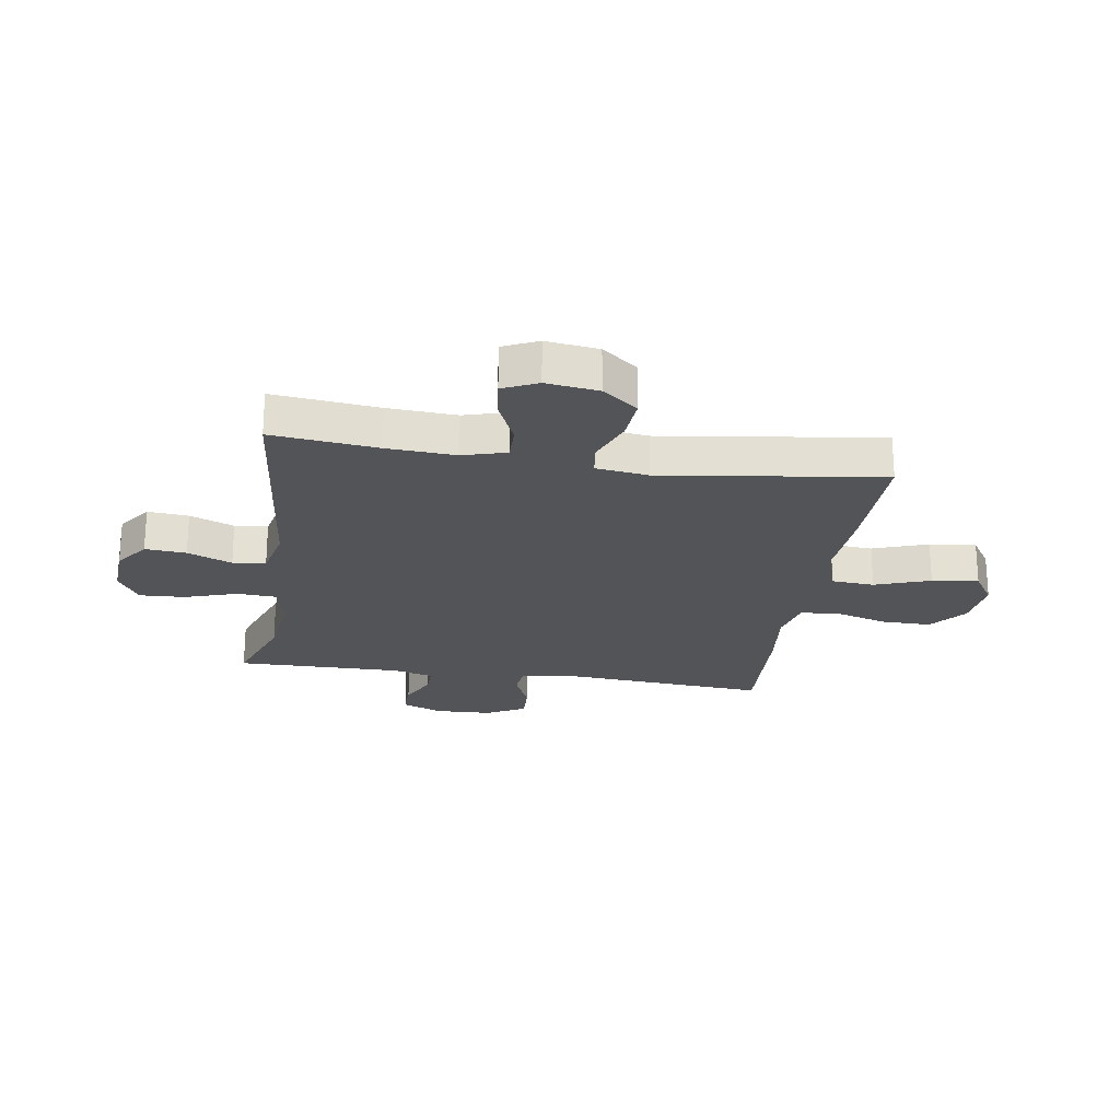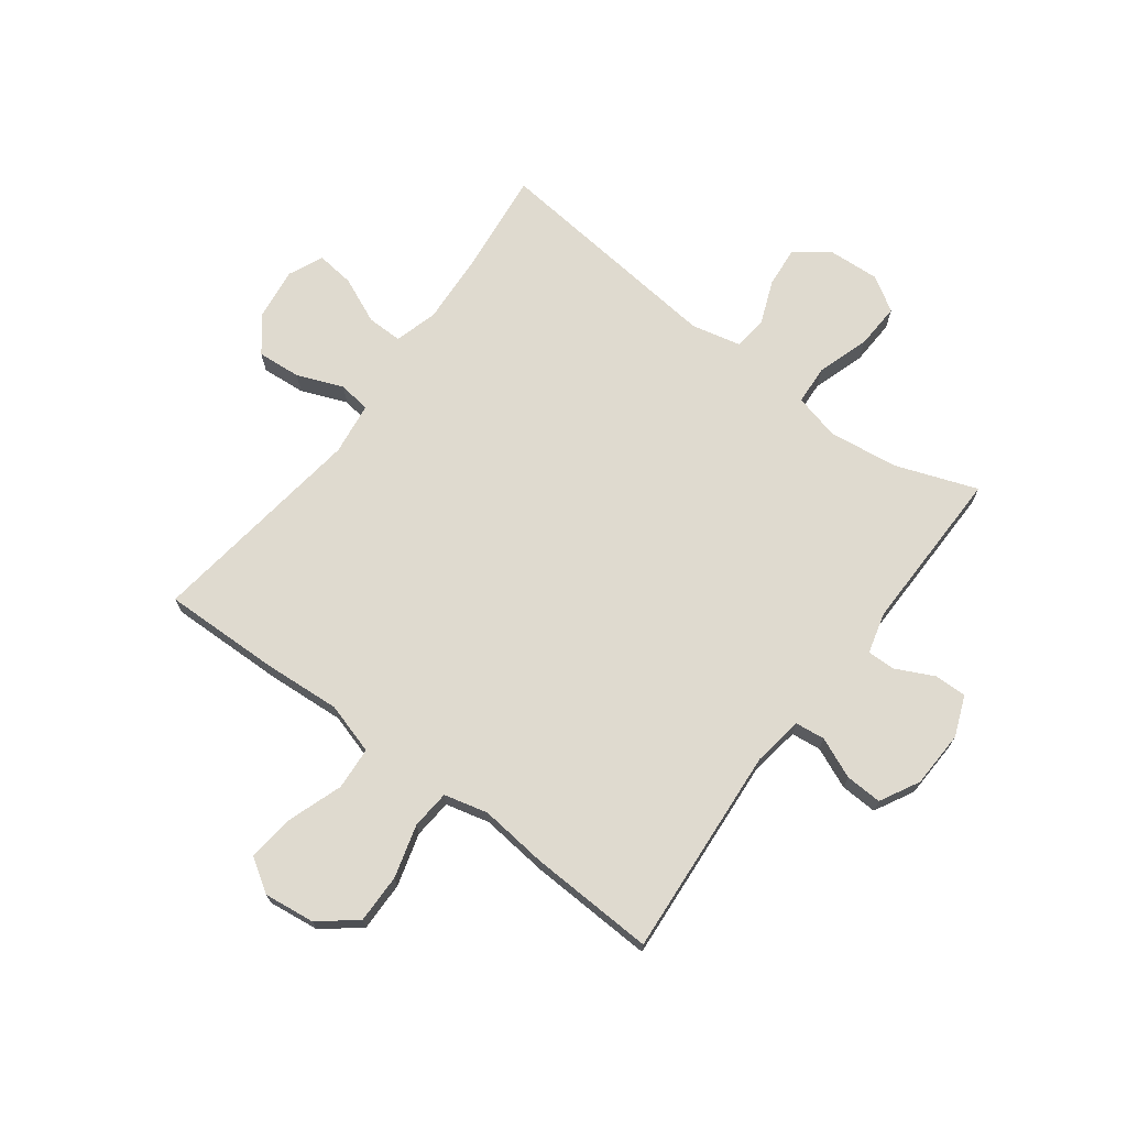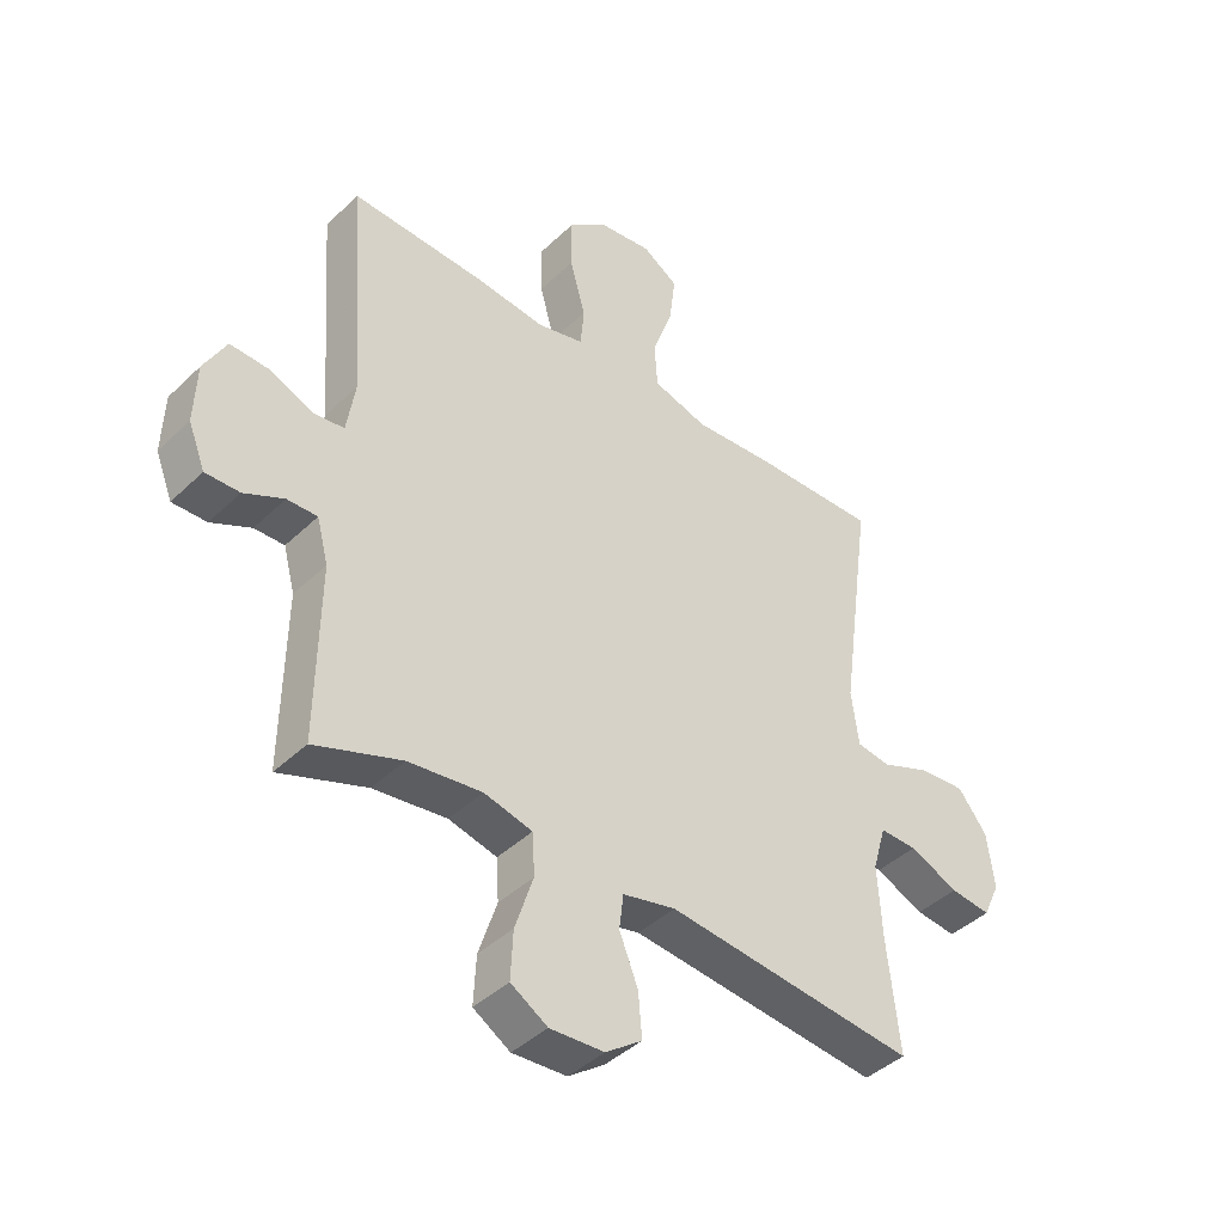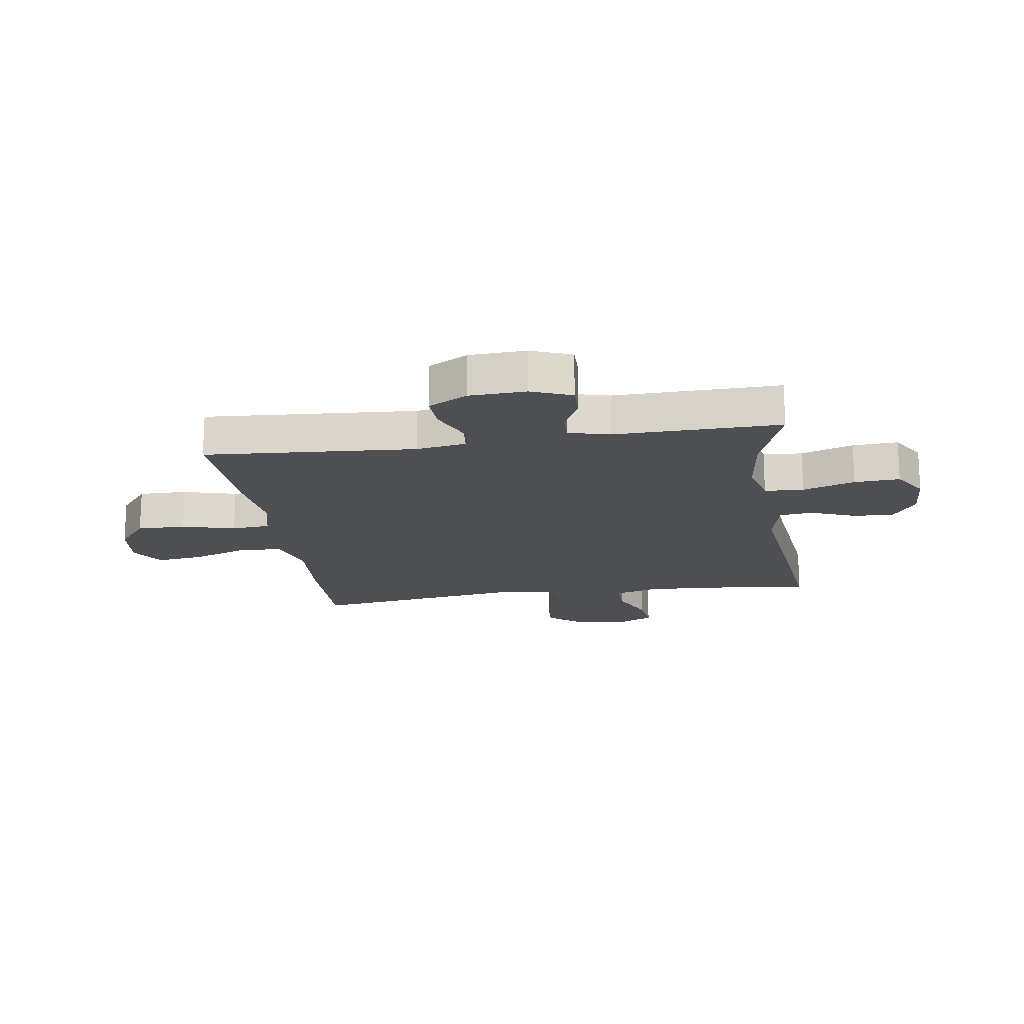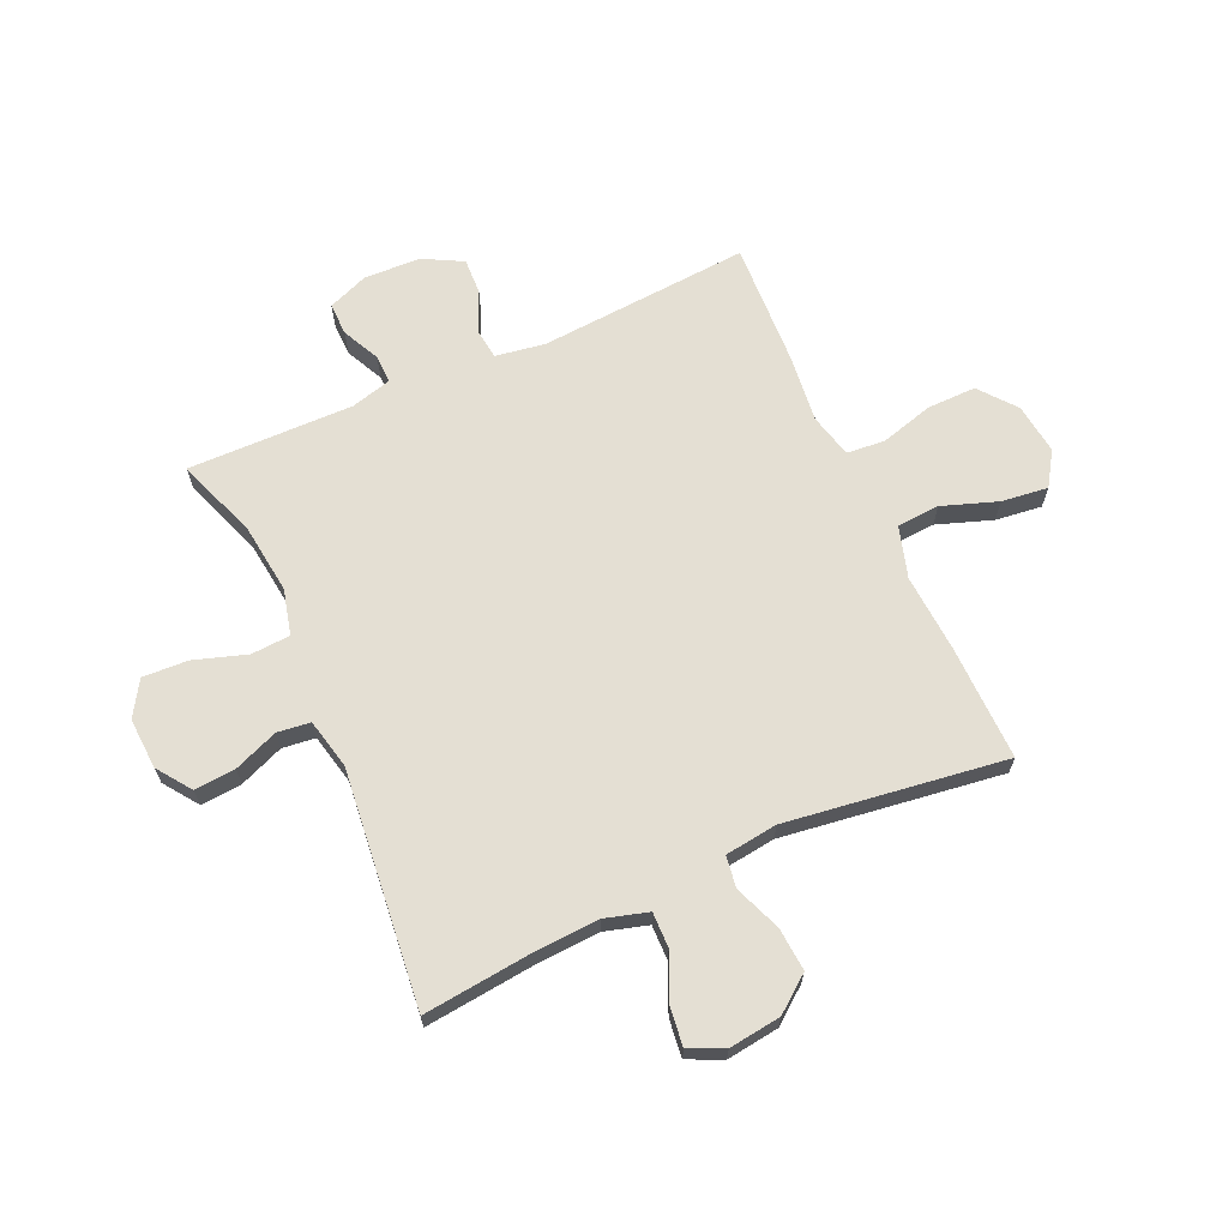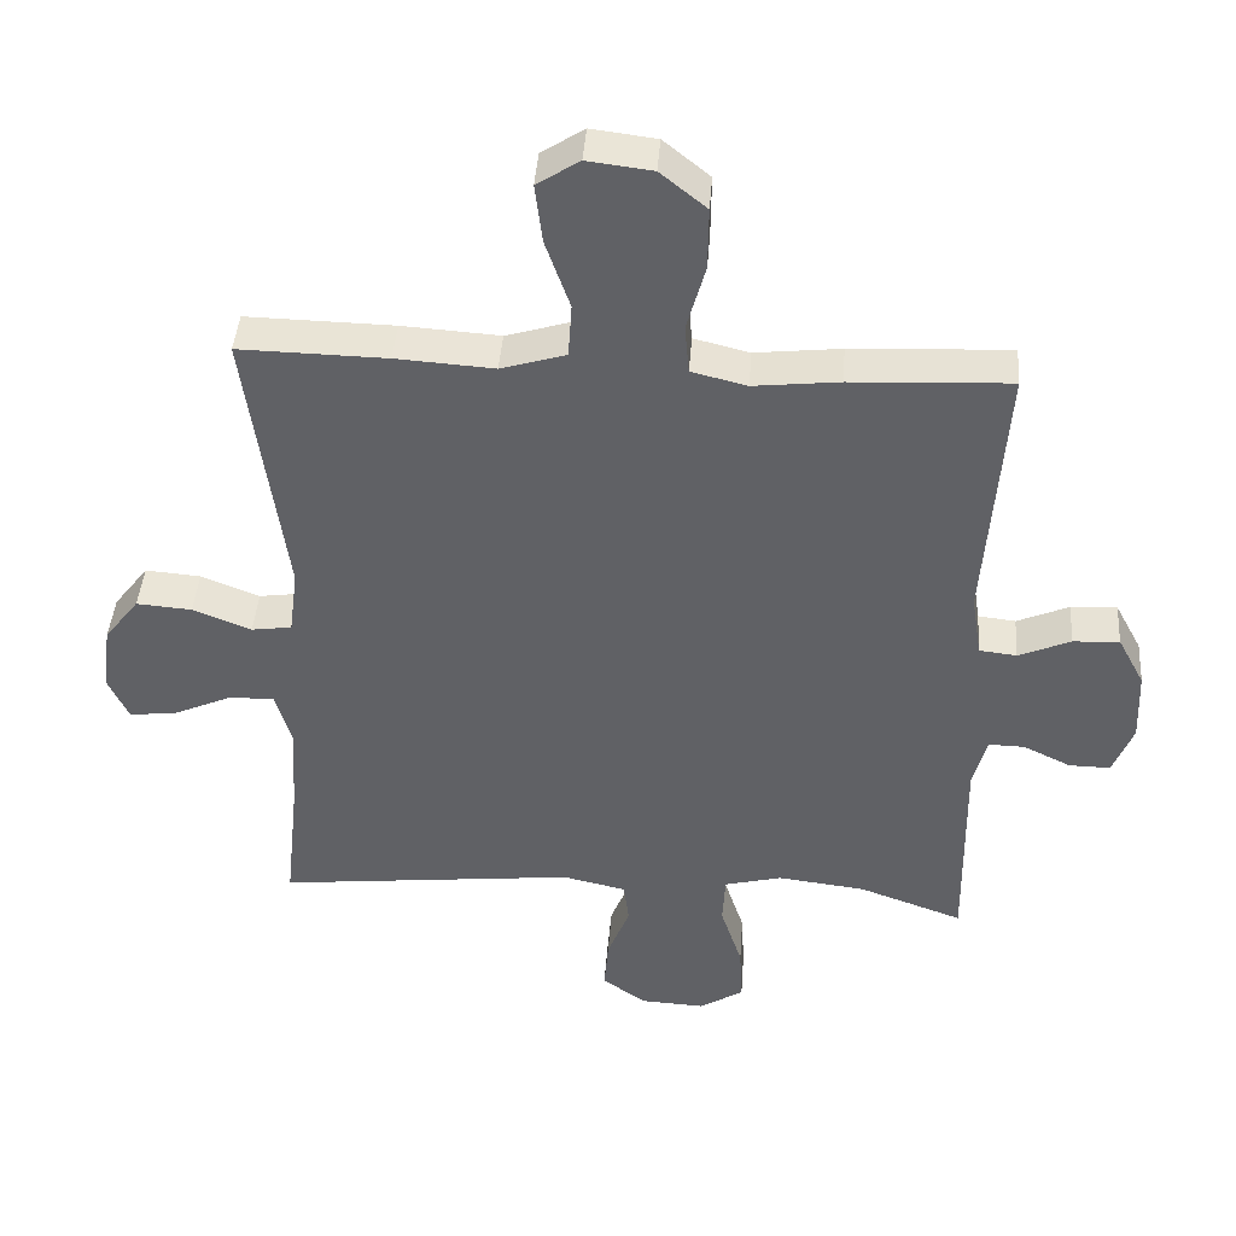
<metadata>
{"format":"obj","ext":"obj","renderer":"f3d","projection":"perspective","resolution":1024,"background":"white","views":[{"elev":-23.3,"azim":-98.8,"up":"+Y"},{"elev":70.8,"azim":36.7,"up":"+Y"},{"elev":-42.1,"azim":138.7,"up":"+Z"},{"elev":-17.8,"azim":98.7,"up":"+Y"},{"elev":66.5,"azim":-114.2,"up":"+Y"},{"elev":42.2,"azim":4.1,"up":"+Z"}]}
</metadata>
<code>
v 0.5 0.07 -0.5
v 0.356 0.07 -0.448
v 0.234 0.07 -0.433
v 0.154 0.07 -0.453
v 0.15 0.07 -0.522
v 0.18 0.07 -0.614
v 0.184 0.07 -0.694
v 0.123 0.07 -0.732
v 0.033 0.07 -0.727
v -0.027 0.07 -0.684
v -0.021 0.07 -0.612
v 0.01 0.07 -0.534
v 0.003 0.07 -0.476
v -0.085 0.07 -0.456
v -0.5 0.07 -0.5
v -0.48 0.07 -0.315
v -0.473 0.07 -0.194
v -0.495 0.07 -0.118
v -0.557 0.07 -0.119
v -0.638 0.07 -0.155
v -0.705 0.07 -0.163
v -0.733 0.07 -0.102
v -0.721 0.07 -0.01
v -0.673 0.07 0.052
v -0.596 0.07 0.046
v -0.515 0.07 0.014
v -0.459 0.07 0.022
v -0.447 0.07 0.114
v -0.5 0.07 0.5
v -0.295 0.07 0.496
v -0.159 0.07 0.487
v -0.069 0.07 0.514
v -0.064 0.07 0.589
v -0.098 0.07 0.686
v -0.108 0.07 0.768
v -0.049 0.07 0.806
v 0.041 0.07 0.795
v 0.105 0.07 0.743
v 0.104 0.07 0.657
v 0.078 0.07 0.564
v 0.084 0.07 0.496
v 0.161 0.07 0.477
v 0.28 0.07 0.49
v 0.5 0.07 0.5
v 0.473 0.07 0.129
v 0.487 0.07 0.041
v 0.539 0.07 0.035
v 0.611 0.07 0.066
v 0.675 0.07 0.069
v 0.712 0.07 0
v 0.716 0.07 -0.1
v 0.688 0.07 -0.171
v 0.631 0.07 -0.17
v 0.565 0.07 -0.138
v 0.515 0.07 -0.137
v 0.496 0.07 -0.209
v 0.5 0 -0.5
v 0.356 0 -0.448
v 0.234 0 -0.433
v 0.154 0 -0.453
v 0.15 0 -0.522
v 0.18 0 -0.614
v 0.184 0 -0.694
v 0.123 0 -0.732
v 0.033 0 -0.727
v -0.027 0 -0.684
v -0.021 0 -0.612
v 0.01 0 -0.534
v 0.003 0 -0.476
v -0.085 0 -0.456
v -0.5 0 -0.5
v -0.48 0 -0.315
v -0.473 0 -0.194
v -0.495 0 -0.118
v -0.557 0 -0.119
v -0.638 0 -0.155
v -0.705 0 -0.163
v -0.733 0 -0.102
v -0.721 0 -0.01
v -0.673 0 0.052
v -0.596 0 0.046
v -0.515 0 0.014
v -0.459 0 0.022
v -0.447 0 0.114
v -0.5 0 0.5
v -0.295 0 0.496
v -0.159 0 0.487
v -0.069 0 0.514
v -0.064 0 0.589
v -0.098 0 0.686
v -0.108 0 0.768
v -0.049 0 0.806
v 0.041 0 0.795
v 0.105 0 0.743
v 0.104 0 0.657
v 0.078 0 0.564
v 0.084 0 0.496
v 0.161 0 0.477
v 0.28 0 0.49
v 0.5 0 0.5
v 0.473 0 0.129
v 0.487 0 0.041
v 0.539 0 0.035
v 0.611 0 0.066
v 0.675 0 0.069
v 0.712 0 0
v 0.716 0 -0.1
v 0.688 0 -0.171
v 0.631 0 -0.17
v 0.565 0 -0.138
v 0.515 0 -0.137
v 0.496 0 -0.209
f 52 53 54
f 51 52 54
f 50 51 54
f 49 50 54
f 48 49 54
f 47 48 54
f 46 47 54 55
f 45 46 55 56
f 42 43 44 45
f 56 1 2
f 45 56 2
f 42 45 2
f 41 42 2
f 38 39 40
f 37 38 40
f 36 37 40
f 35 36 40
f 34 35 40
f 33 34 40
f 32 33 40 41
f 28 29 30 31
f 41 2 3
f 32 41 3
f 31 32 3
f 28 31 3
f 27 28 3
f 24 25 26
f 23 24 26
f 22 23 26
f 21 22 26
f 20 21 26
f 19 20 26
f 18 19 26 27
f 14 15 16
f 13 14 16 17
f 10 11 12
f 9 10 12
f 8 9 12
f 7 8 12
f 6 7 12
f 5 6 12
f 4 5 12 13
f 17 18 27
f 13 17 27
f 4 13 27
f 3 4 27
f 110 109 108
f 110 108 107
f 110 107 106
f 110 106 105
f 110 105 104
f 110 104 103
f 111 110 103 102
f 112 111 102 101
f 101 100 99 98
f 58 57 112
f 58 112 101
f 58 101 98
f 58 98 97
f 96 95 94
f 96 94 93
f 96 93 92
f 96 92 91
f 96 91 90
f 96 90 89
f 97 96 89 88
f 87 86 85 84
f 59 58 97
f 59 97 88
f 59 88 87
f 59 87 84
f 59 84 83
f 82 81 80
f 82 80 79
f 82 79 78
f 82 78 77
f 82 77 76
f 82 76 75
f 83 82 75 74
f 72 71 70
f 73 72 70 69
f 68 67 66
f 68 66 65
f 68 65 64
f 68 64 63
f 68 63 62
f 68 62 61
f 69 68 61 60
f 83 74 73
f 83 73 69
f 83 69 60
f 83 60 59
f 1 57 58 2
f 2 58 59 3
f 3 59 60 4
f 4 60 61 5
f 5 61 62 6
f 6 62 63 7
f 7 63 64 8
f 8 64 65 9
f 9 65 66 10
f 10 66 67 11
f 11 67 68 12
f 12 68 69 13
f 13 69 70 14
f 14 70 71 15
f 15 71 72 16
f 16 72 73 17
f 17 73 74 18
f 18 74 75 19
f 19 75 76 20
f 20 76 77 21
f 21 77 78 22
f 22 78 79 23
f 23 79 80 24
f 24 80 81 25
f 25 81 82 26
f 26 82 83 27
f 27 83 84 28
f 28 84 85 29
f 29 85 86 30
f 30 86 87 31
f 31 87 88 32
f 32 88 89 33
f 33 89 90 34
f 34 90 91 35
f 35 91 92 36
f 36 92 93 37
f 37 93 94 38
f 38 94 95 39
f 39 95 96 40
f 40 96 97 41
f 41 97 98 42
f 42 98 99 43
f 43 99 100 44
f 44 100 101 45
f 45 101 102 46
f 46 102 103 47
f 47 103 104 48
f 48 104 105 49
f 49 105 106 50
f 50 106 107 51
f 51 107 108 52
f 52 108 109 53
f 53 109 110 54
f 54 110 111 55
f 55 111 112 56
f 56 112 57 1

</code>
